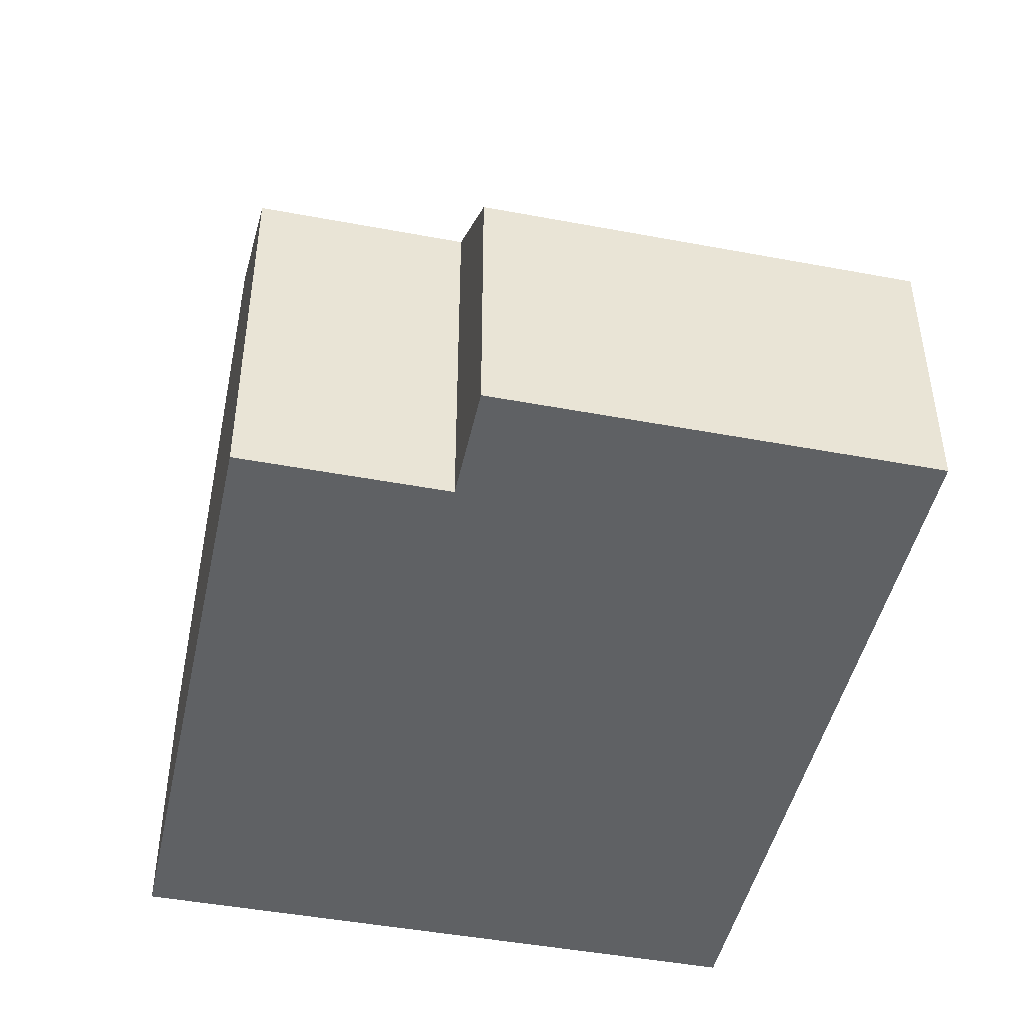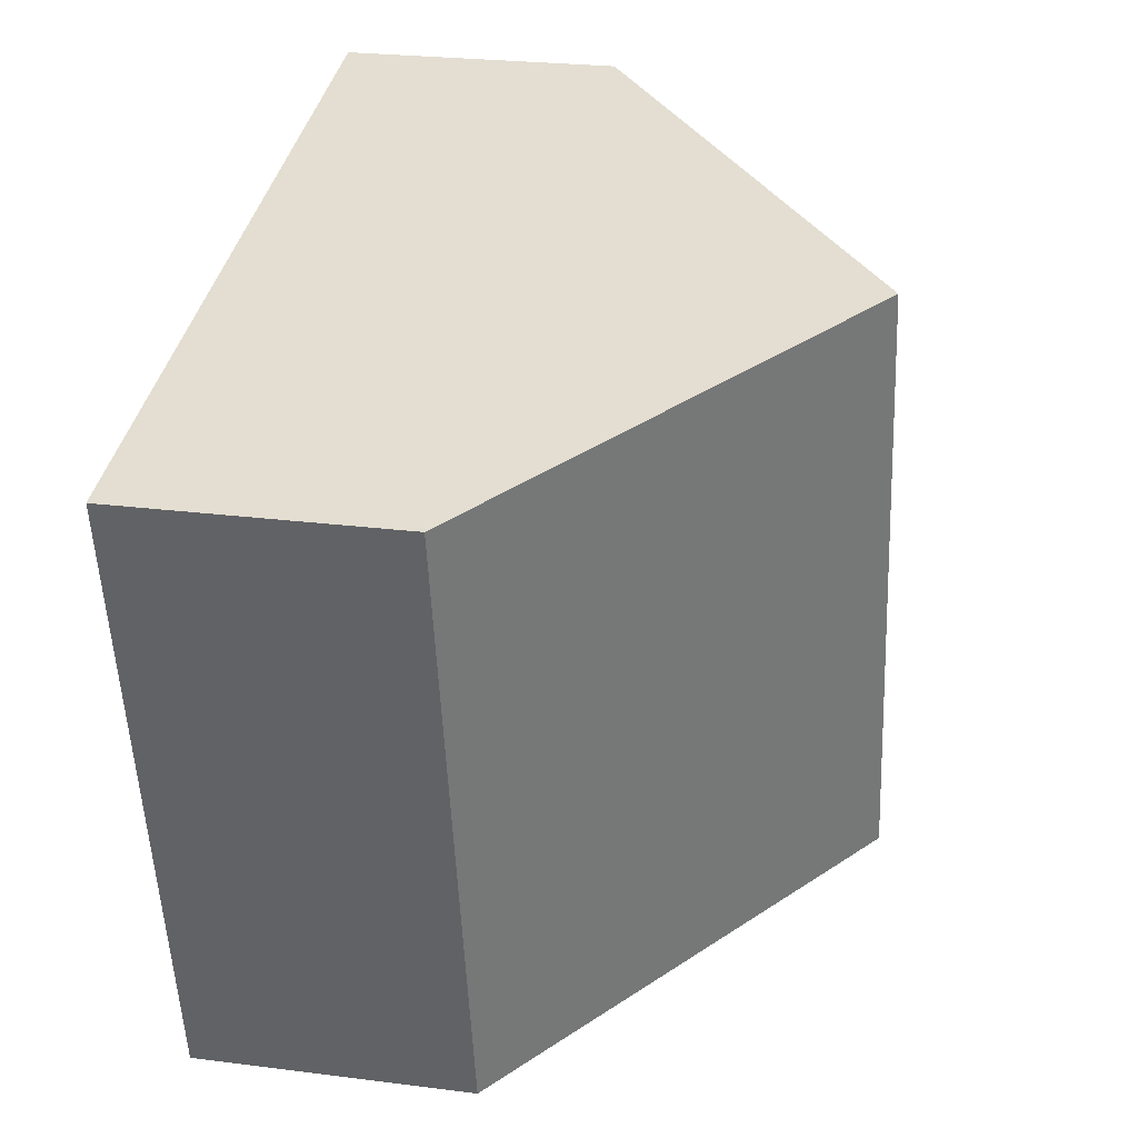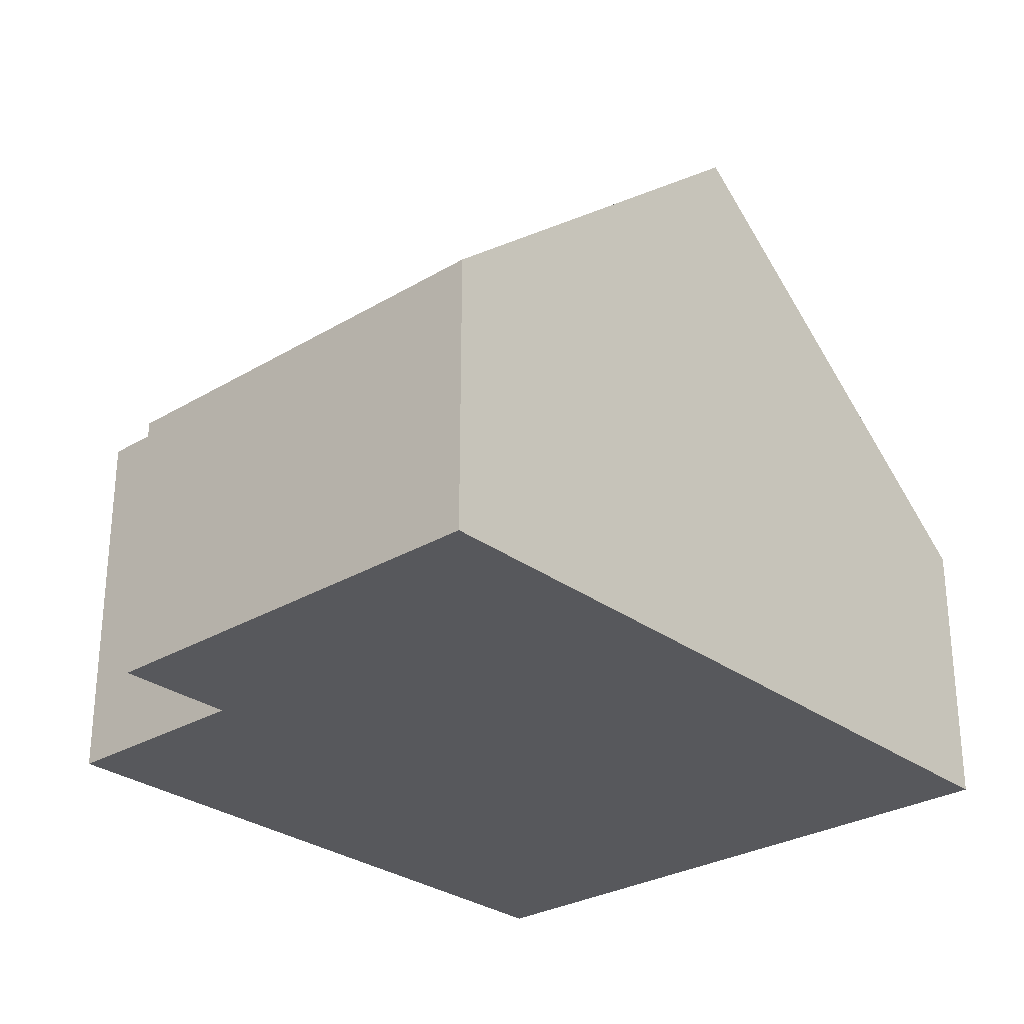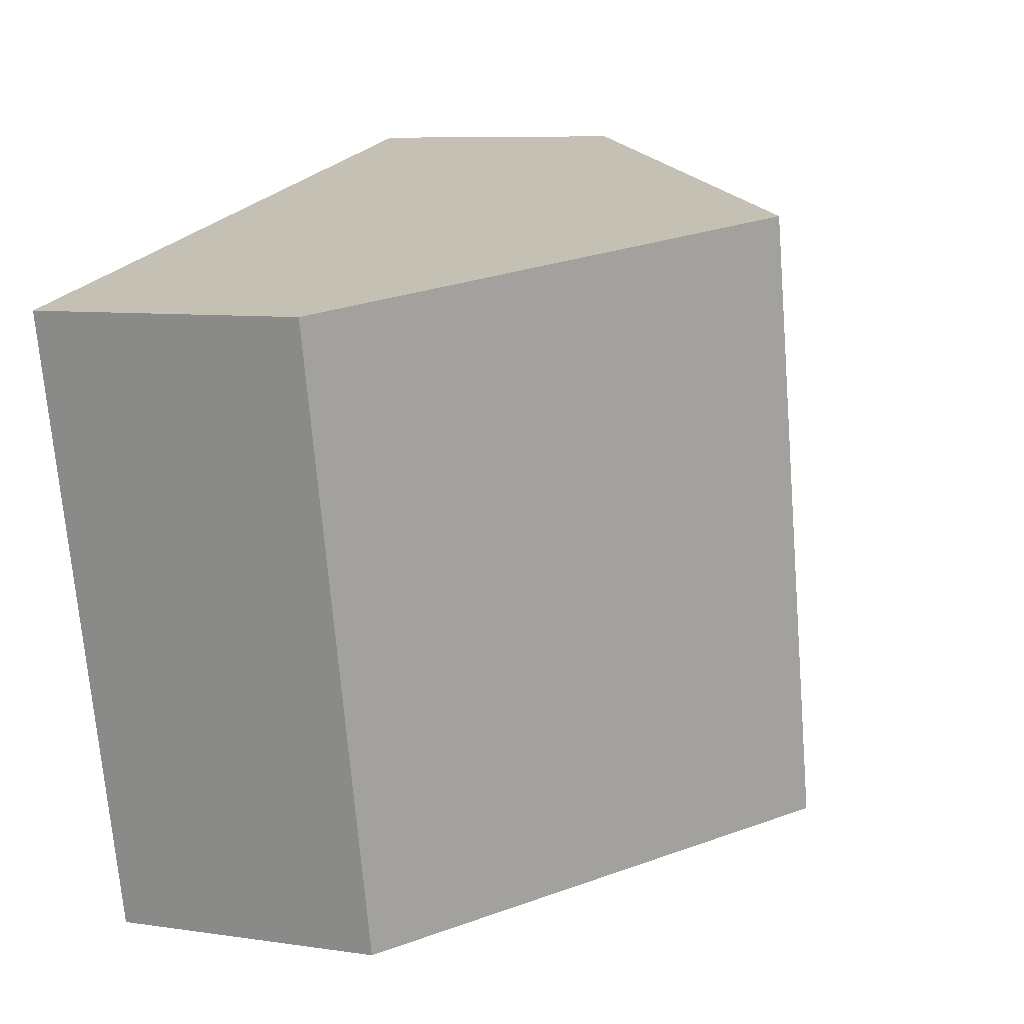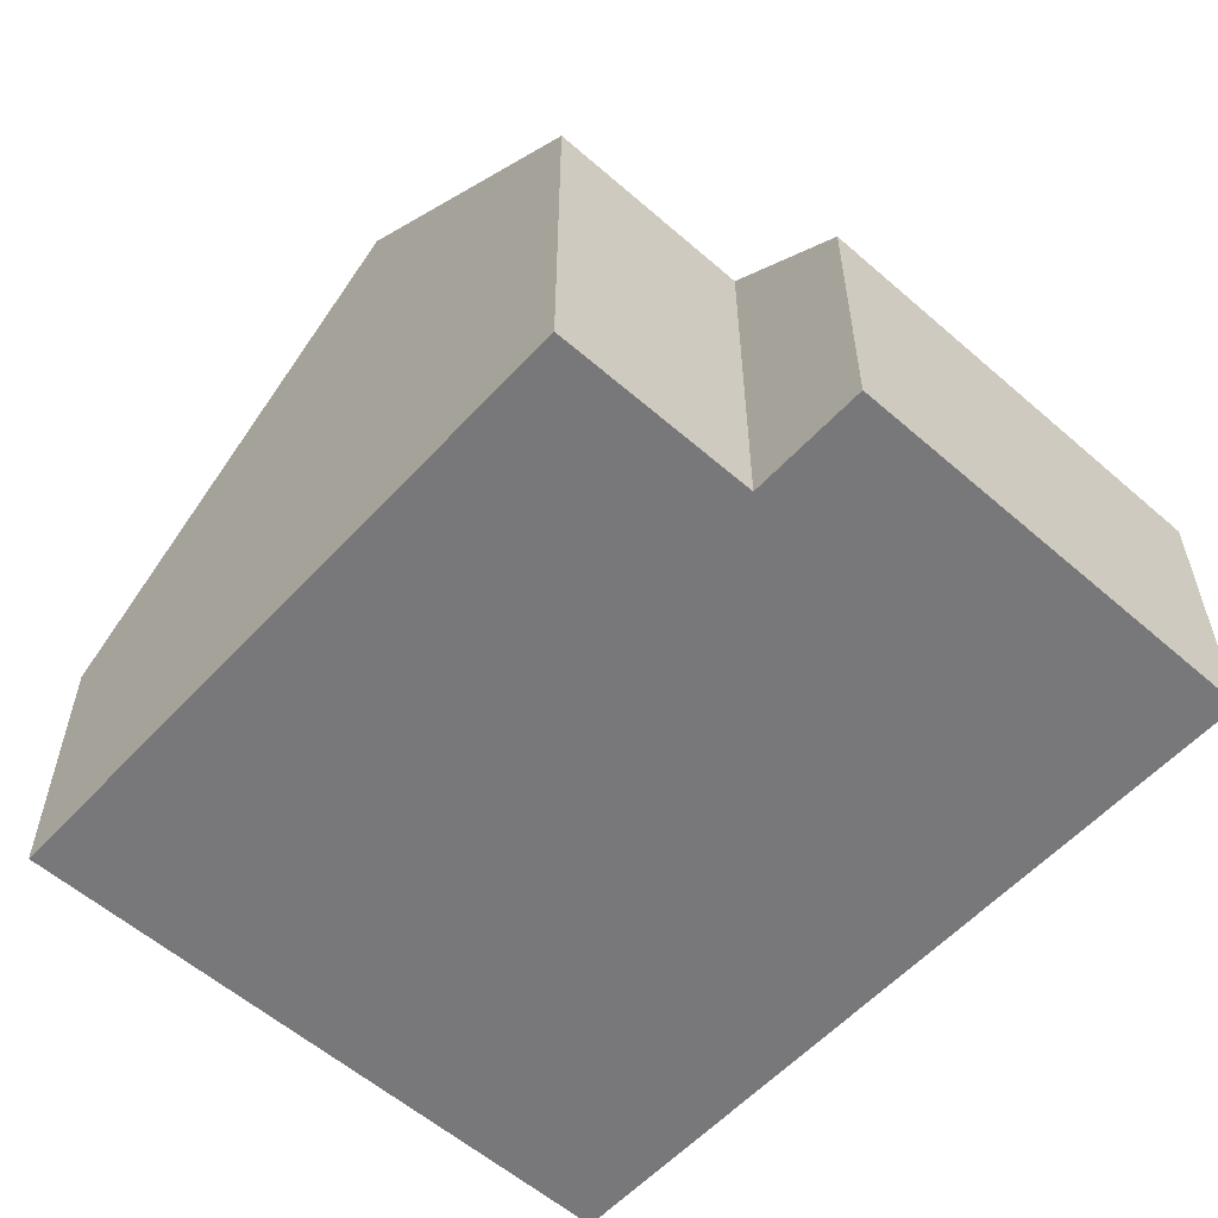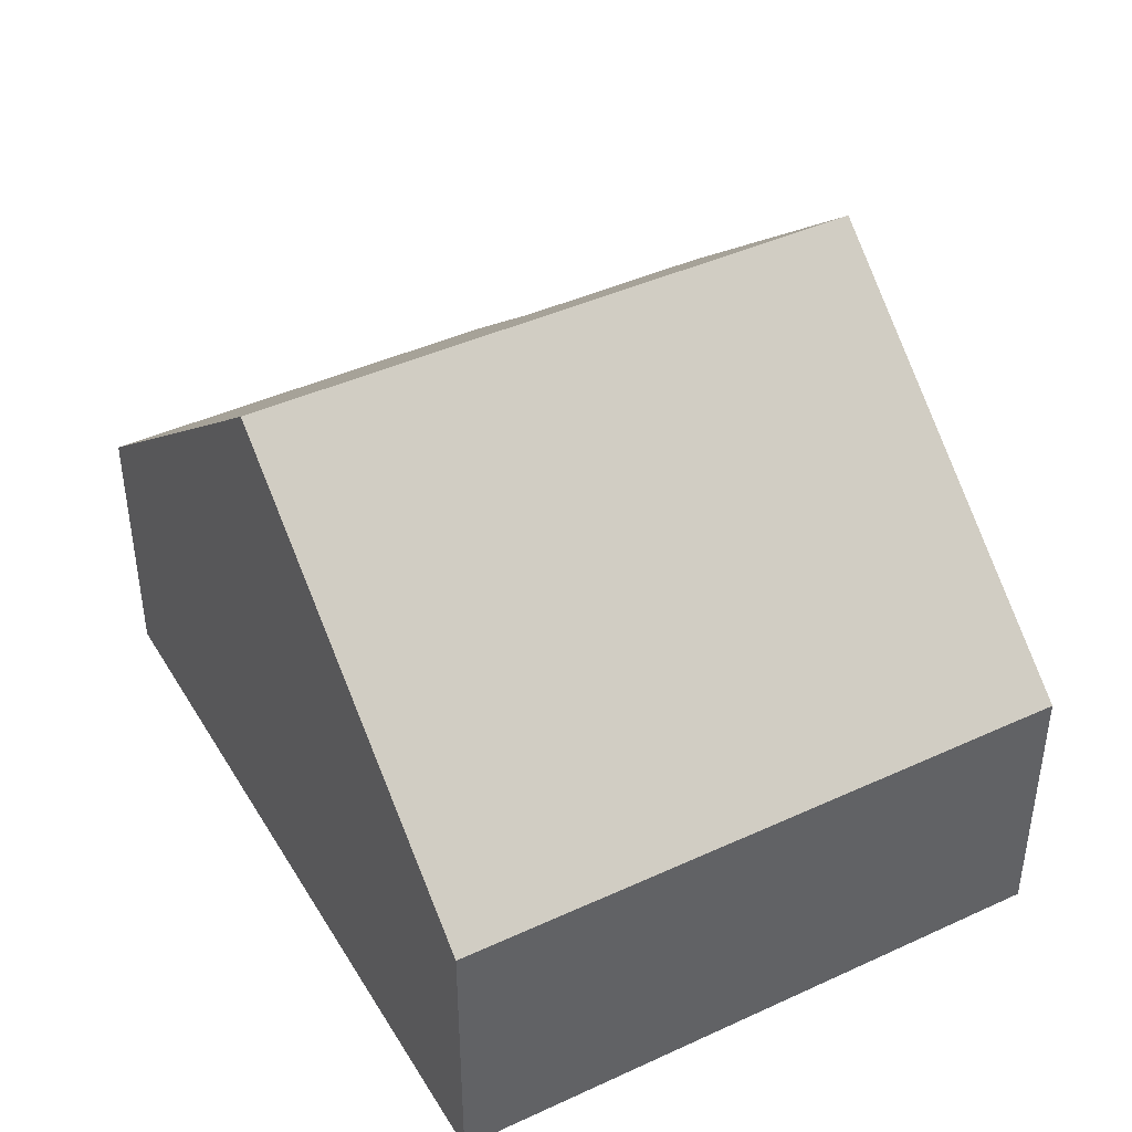
<metadata>
{"format":"obj","ext":"obj","renderer":"f3d","projection":"perspective","resolution":1024,"background":"white","views":[{"elev":-46.0,"azim":-89.8,"up":"+Y"},{"elev":25.1,"azim":101.7,"up":"+Z"},{"elev":-28.5,"azim":-35.7,"up":"+Y"},{"elev":7.9,"azim":112.5,"up":"+Z"},{"elev":-57.5,"azim":-119.8,"up":"+Y"},{"elev":42.5,"azim":73.5,"up":"+Y"}]}
</metadata>
<code>
v  4.858 8.52 -4.065
v  12.28 3.917 3.595
v  10.34 3.917 -5.266
v  6.798 8.52 4.796
v  1.313 3.917 5.997
v  1.665 5.314 -0.364
v  0 3.917 2.398e-16
v  1.038 5.314 -3.228
v  0 0 0
v  1.313 -3.672e-16 5.997
v  1.038 1.977e-16 -3.228
v  1.665 2.229e-17 -0.364
v  6.798 -2.937e-16 4.796
v  12.28 -2.201e-16 3.595
v  10.34 3.224e-16 -5.266
v  4.858 2.489e-16 -4.065
g defaultobject
f 1 2 3
f 2 1 4
f 5 6 7
f 6 5 1
f 1 5 4
f 1 8 6
f 9 5 7
f 5 9 10
f 11 6 8
f 6 11 12
f 10 4 5
f 4 10 2
f 2 10 13
f 2 13 14
f 14 3 2
f 3 14 15
f 15 1 3
f 1 15 8
f 8 15 16
f 8 16 11
f 12 7 6
f 7 12 9
f 13 15 14
f 15 13 10
f 15 10 12
f 12 10 9
f 12 16 15
f 16 12 11

</code>
